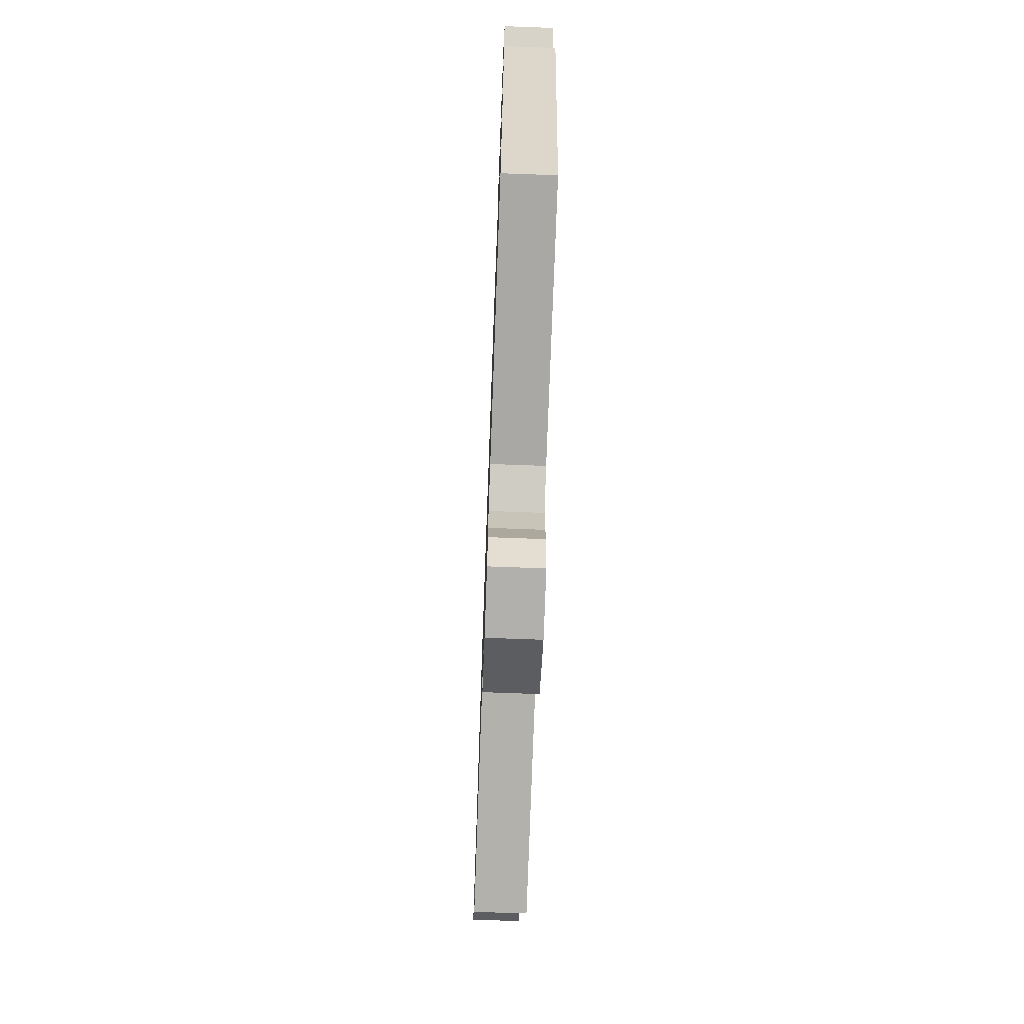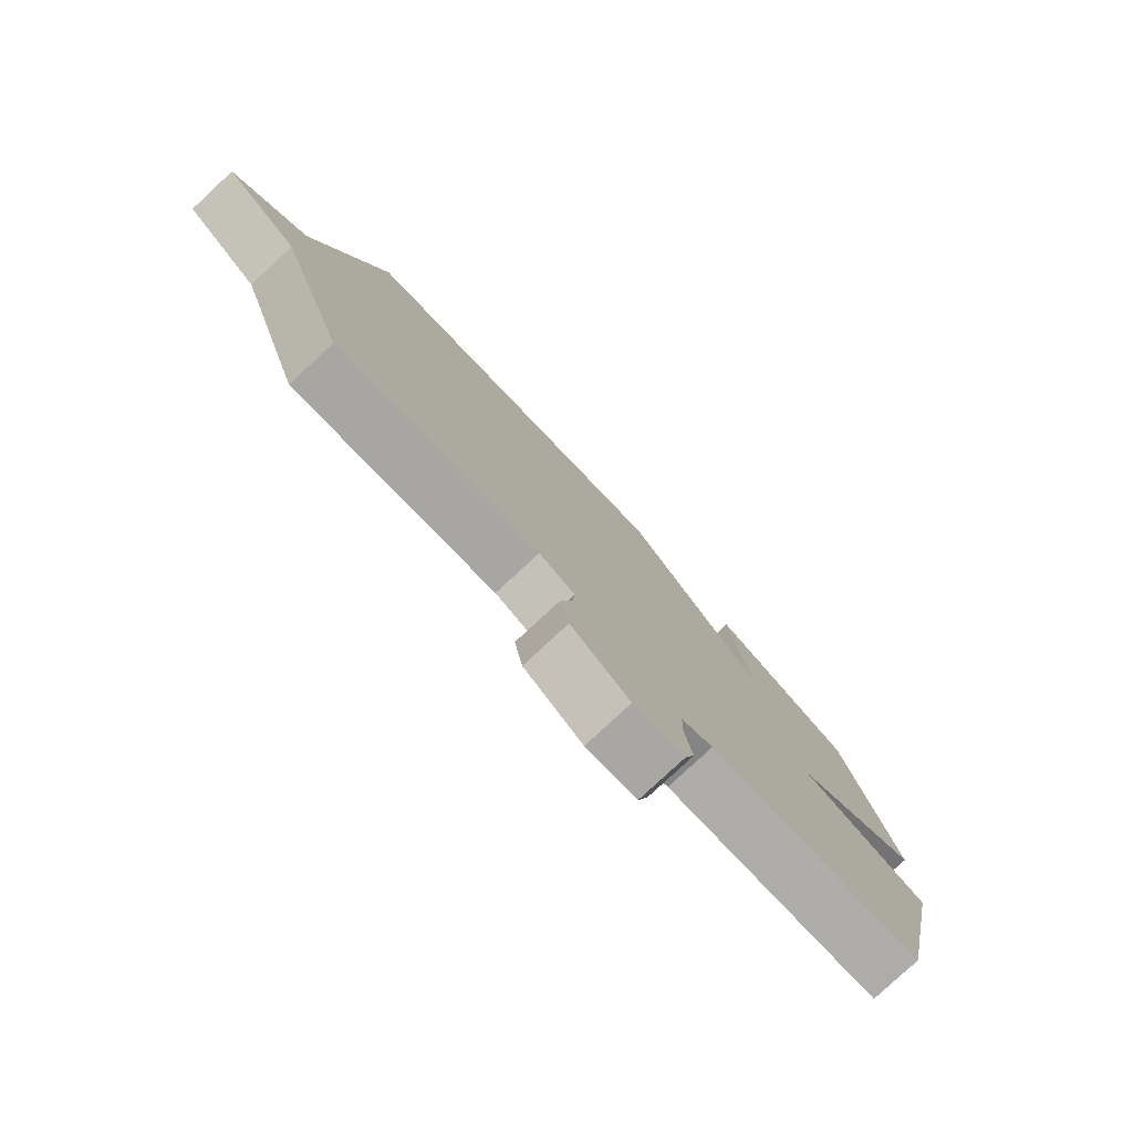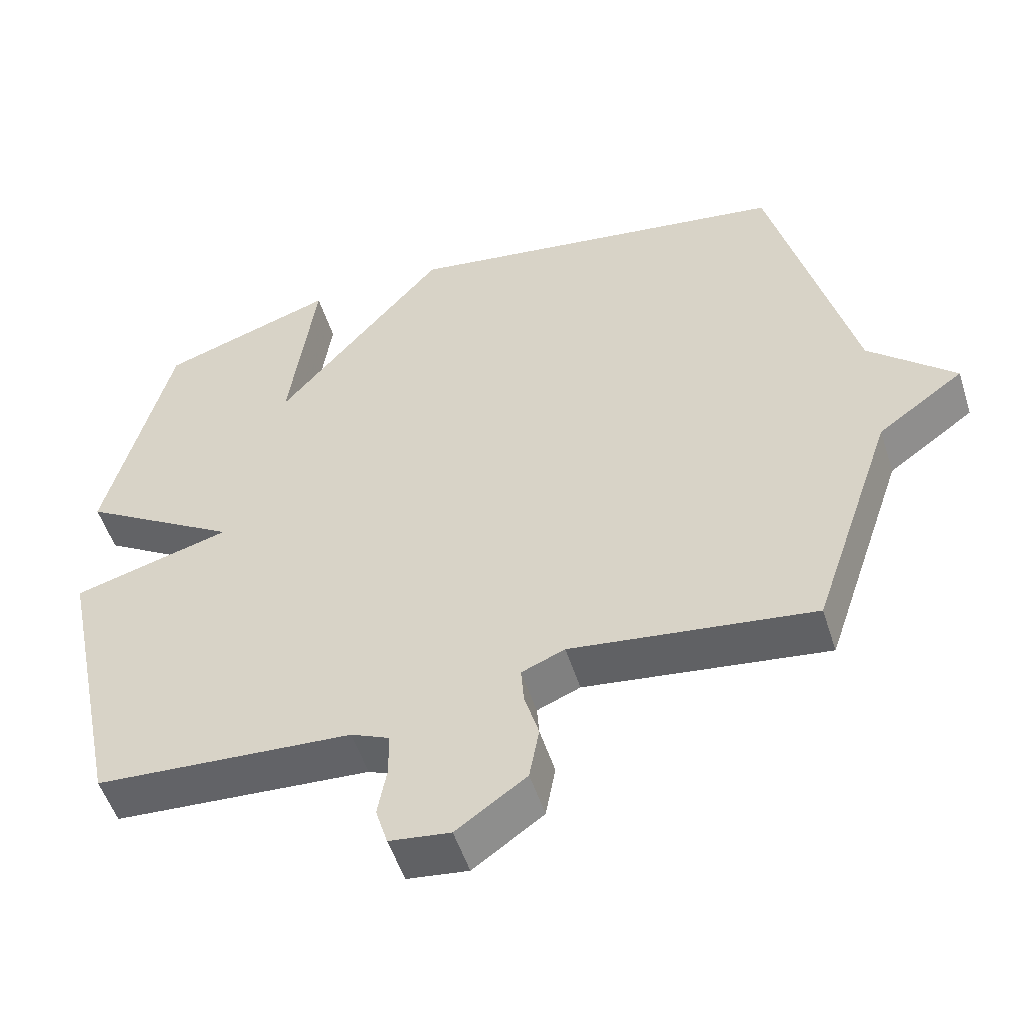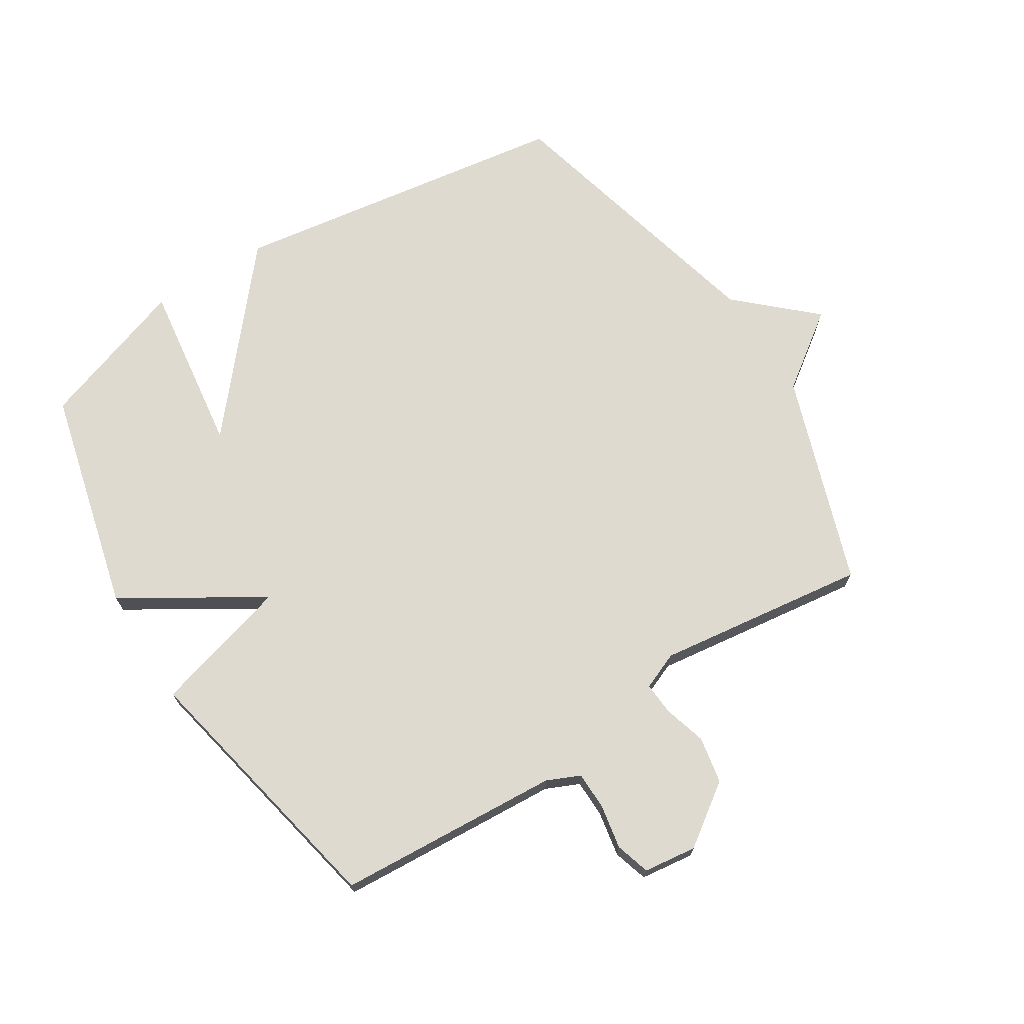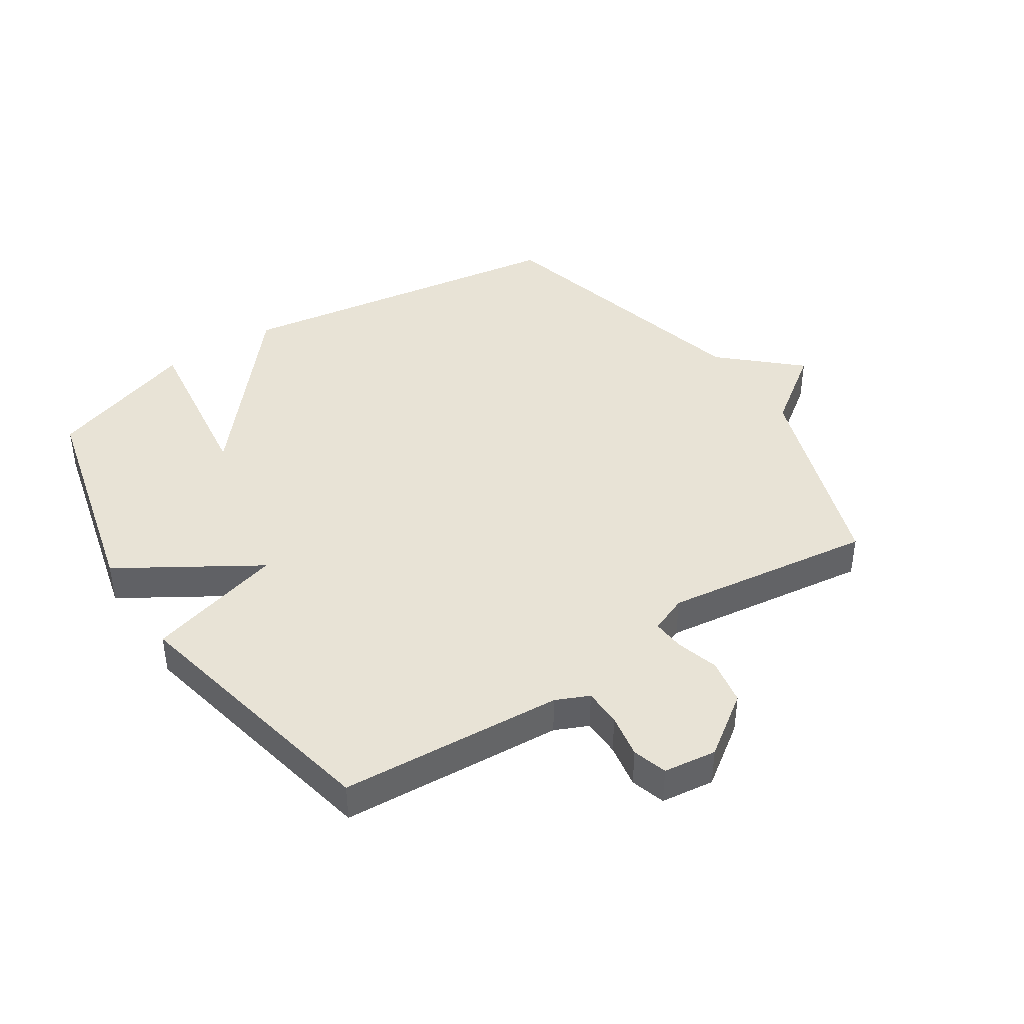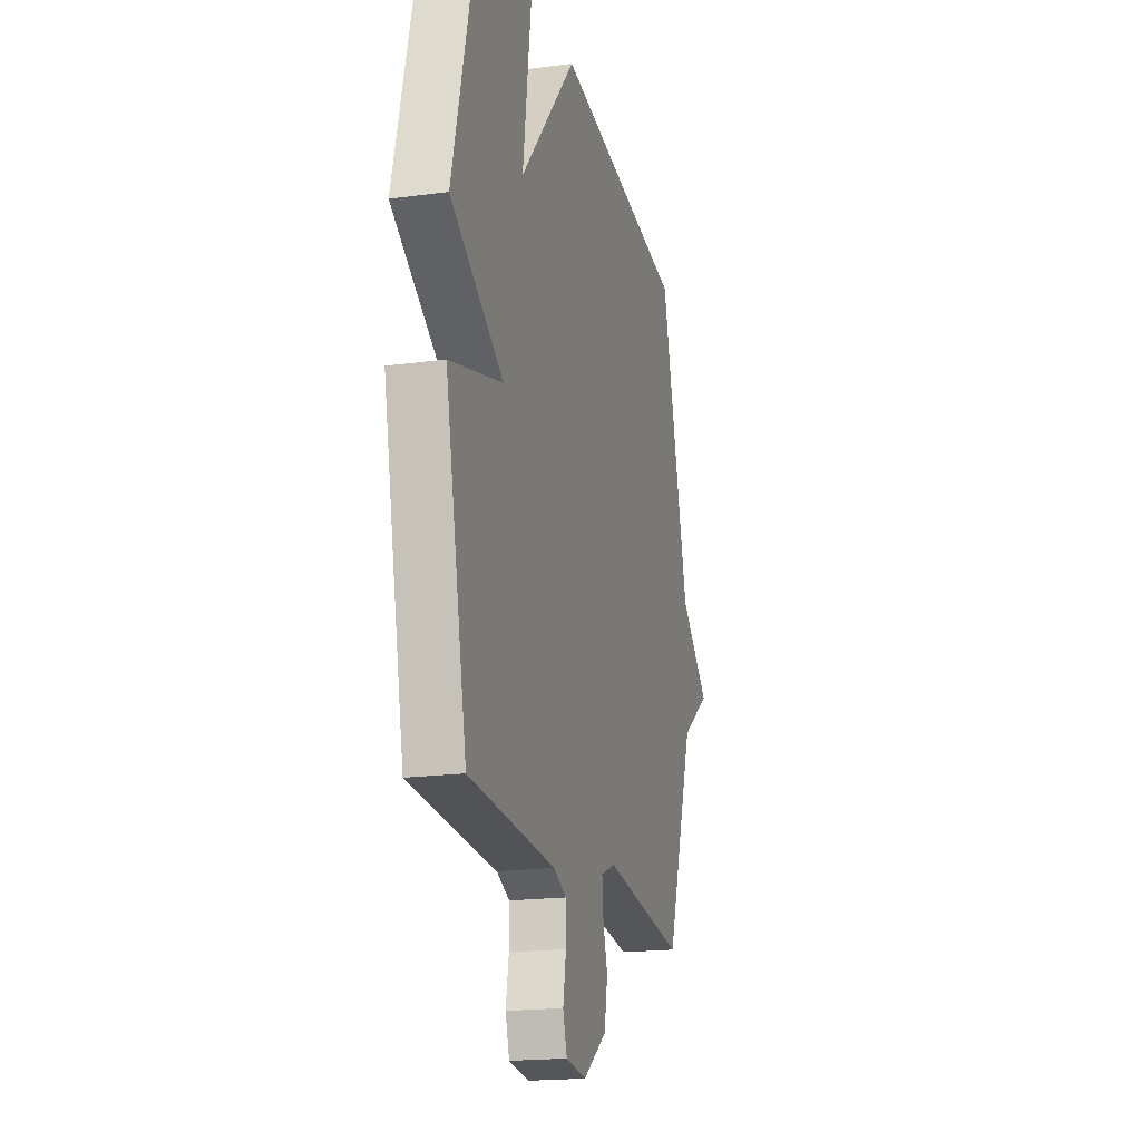
<metadata>
{"format":"obj","ext":"obj","renderer":"f3d","projection":"perspective","resolution":1024,"background":"white","views":[{"elev":-71.4,"azim":87.9,"up":"+Z"},{"elev":-79.4,"azim":-47.1,"up":"+Z"},{"elev":-52.5,"azim":-162.4,"up":"+Z"},{"elev":71.0,"azim":147.8,"up":"+Y"},{"elev":41.7,"azim":146.7,"up":"+Y"},{"elev":-18.7,"azim":104.6,"up":"+Z"}]}
</metadata>
<code>
v -0.5 0.07 0.5
v 0.054 0.07 0.583
v 0.292 0.07 0.303
v 0.254 0.07 0.583
v 0.5 0.07 0.5
v 0.591 0.07 0.137
v 0.368 0.07 -0.001
v 0.591 0.07 -0.063
v 0.5 0.07 -0.5
v 0.137 0.07 -0.523
v 0.083 0.07 -0.547
v 0.082 0.07 -0.609
v 0.095 0.07 -0.681
v 0.078 0.07 -0.737
v -0.008 0.07 -0.748
v -0.107 0.07 -0.678
v -0.121 0.07 -0.602
v -0.101 0.07 -0.533
v -0.097 0.07 -0.48
v -0.158 0.07 -0.455
v -0.5 0.07 -0.5
v -0.616 0.07 -0.159
v -0.738 0.07 -0.071
v -0.616 0.07 0.041
v -0.5 0 0.5
v 0.054 0 0.583
v 0.292 0 0.303
v 0.254 0 0.583
v 0.5 0 0.5
v 0.591 0 0.137
v 0.368 0 -0.001
v 0.591 0 -0.063
v 0.5 0 -0.5
v 0.137 0 -0.523
v 0.083 0 -0.547
v 0.082 0 -0.609
v 0.095 0 -0.681
v 0.078 0 -0.737
v -0.008 0 -0.748
v -0.107 0 -0.678
v -0.121 0 -0.602
v -0.101 0 -0.533
v -0.097 0 -0.48
v -0.158 0 -0.455
v -0.5 0 -0.5
v -0.616 0 -0.159
v -0.738 0 -0.071
v -0.616 0 0.041
f 22 23 24
f 1 2 3
f 24 1 3
f 22 24 3
f 21 22 3
f 20 21 3
f 19 20 3
f 18 19 3
f 16 17 18
f 15 16 18
f 14 15 18
f 13 14 18
f 12 13 18
f 11 12 18
f 10 11 18 3
f 7 8 9 10
f 7 10 3
f 5 6 7
f 4 5 7
f 3 4 7
f 48 47 46
f 27 26 25
f 27 25 48
f 27 48 46
f 27 46 45
f 27 45 44
f 27 44 43
f 27 43 42
f 42 41 40
f 42 40 39
f 42 39 38
f 42 38 37
f 42 37 36
f 42 36 35
f 27 42 35 34
f 34 33 32 31
f 27 34 31
f 31 30 29
f 31 29 28
f 31 28 27
f 1 25 26 2
f 2 26 27 3
f 3 27 28 4
f 4 28 29 5
f 5 29 30 6
f 6 30 31 7
f 7 31 32 8
f 8 32 33 9
f 9 33 34 10
f 10 34 35 11
f 11 35 36 12
f 12 36 37 13
f 13 37 38 14
f 14 38 39 15
f 15 39 40 16
f 16 40 41 17
f 17 41 42 18
f 18 42 43 19
f 19 43 44 20
f 20 44 45 21
f 21 45 46 22
f 22 46 47 23
f 23 47 48 24
f 24 48 25 1

</code>
